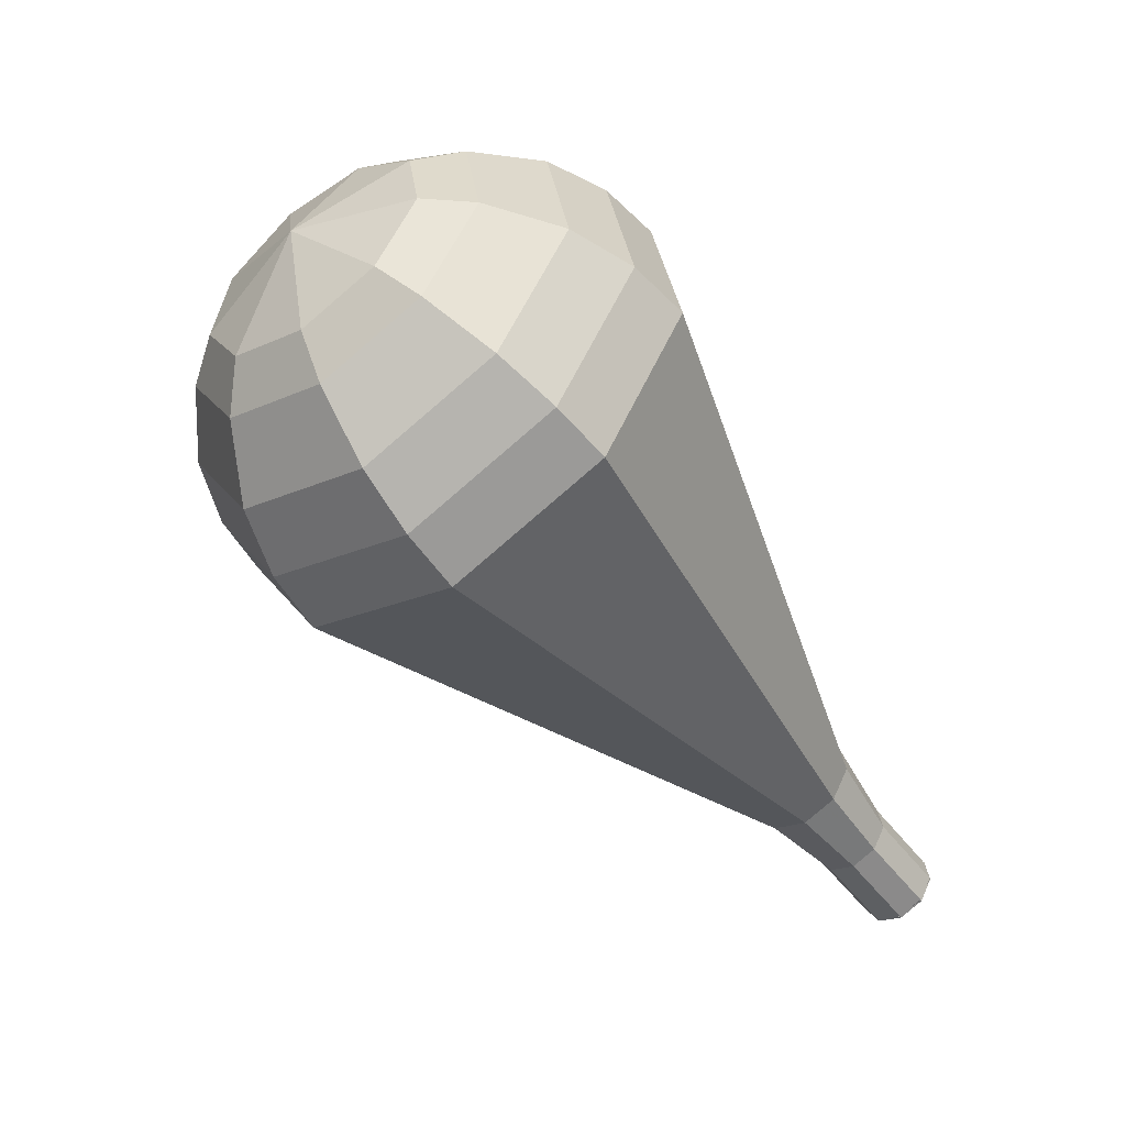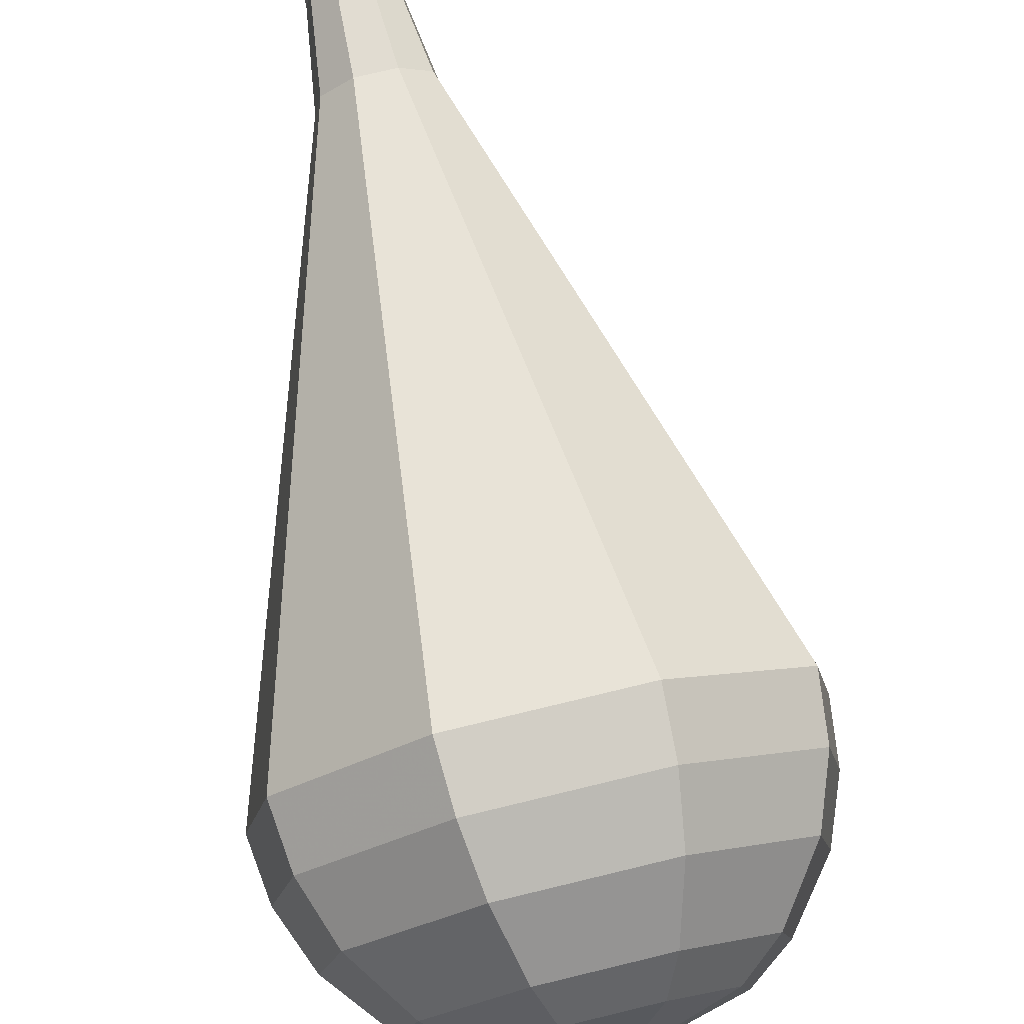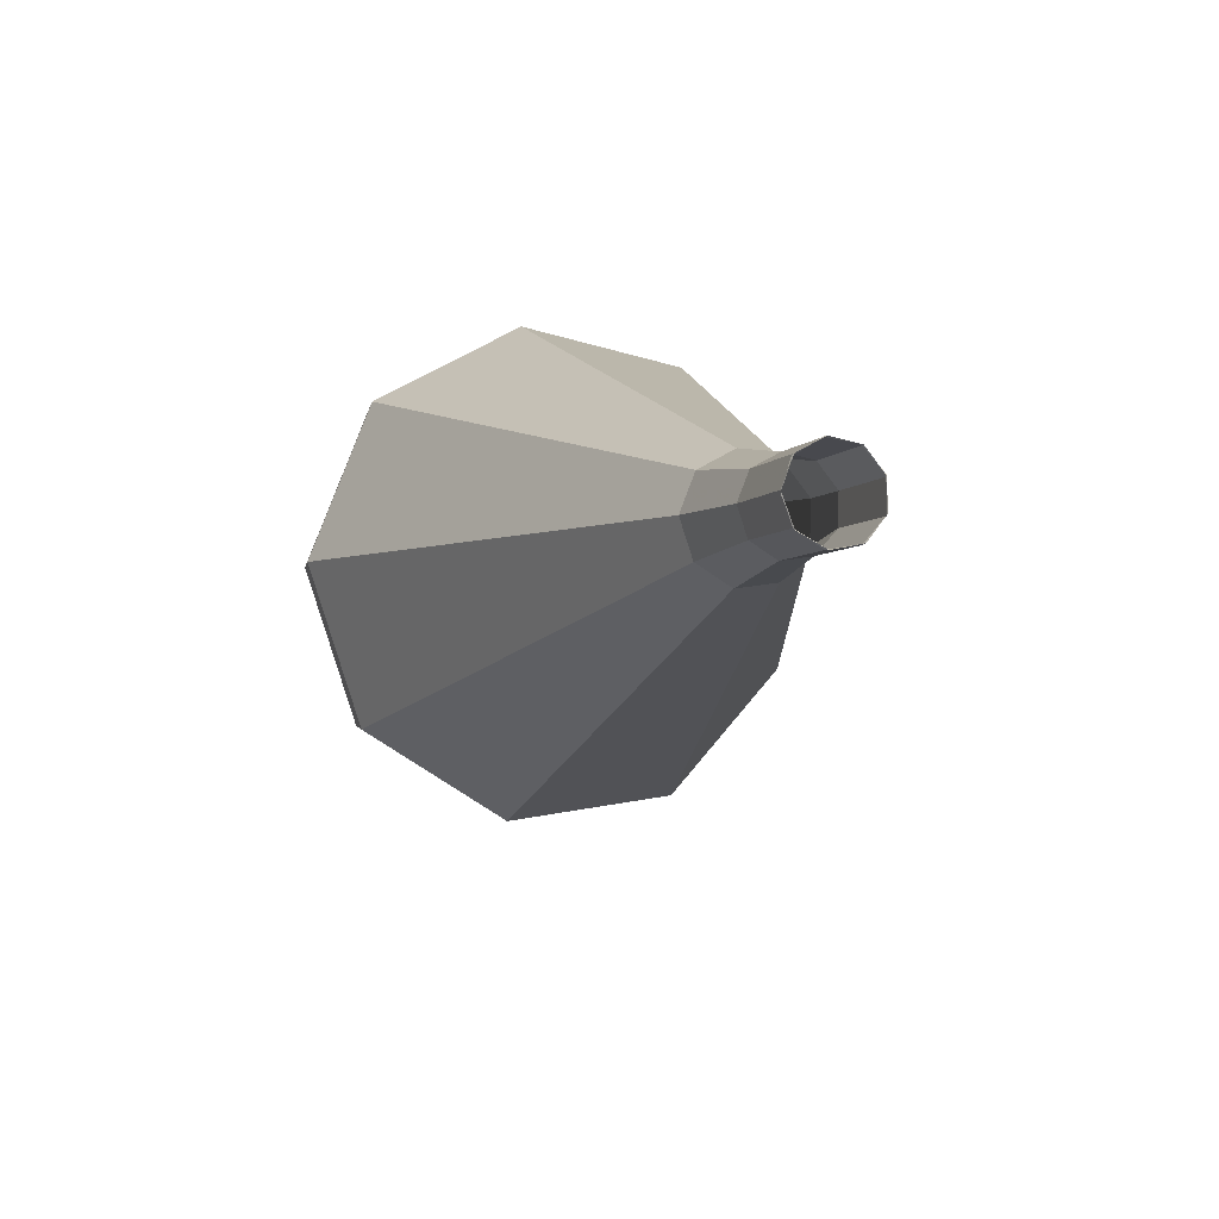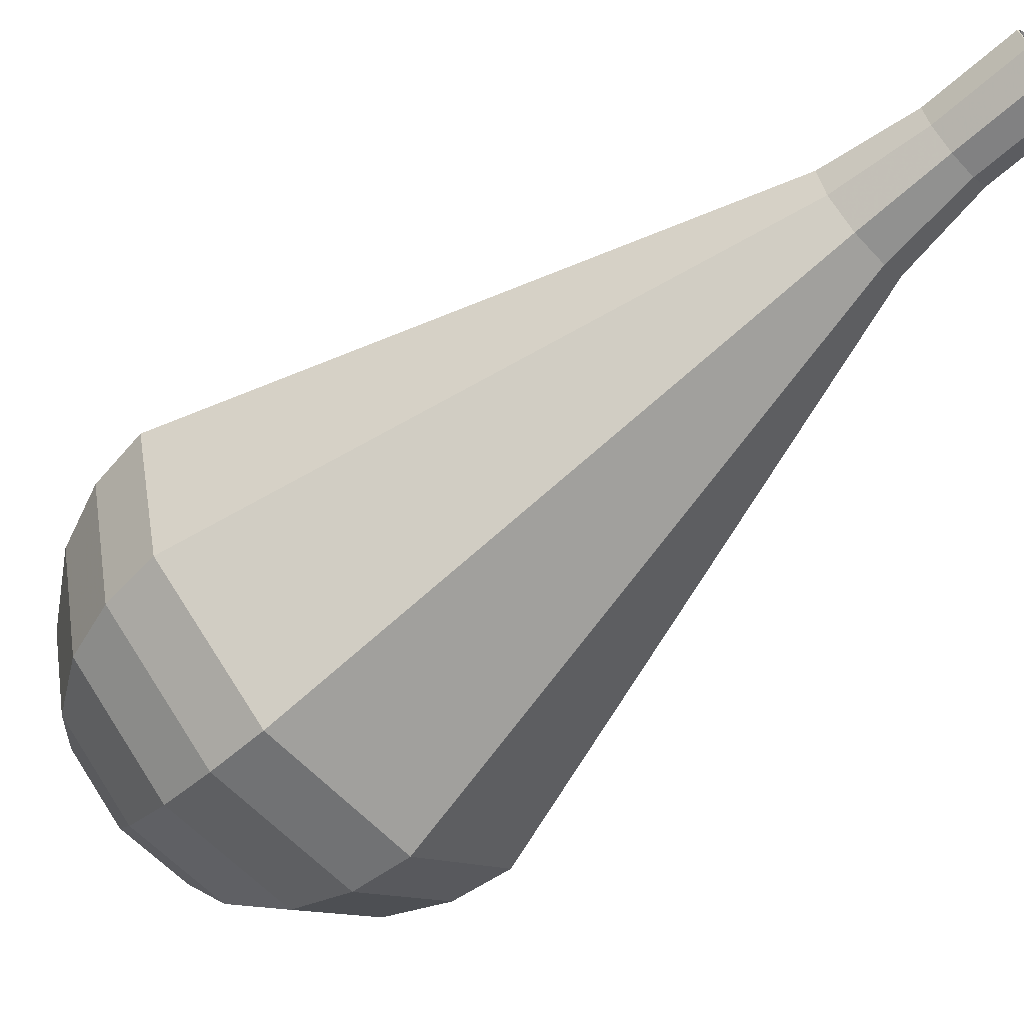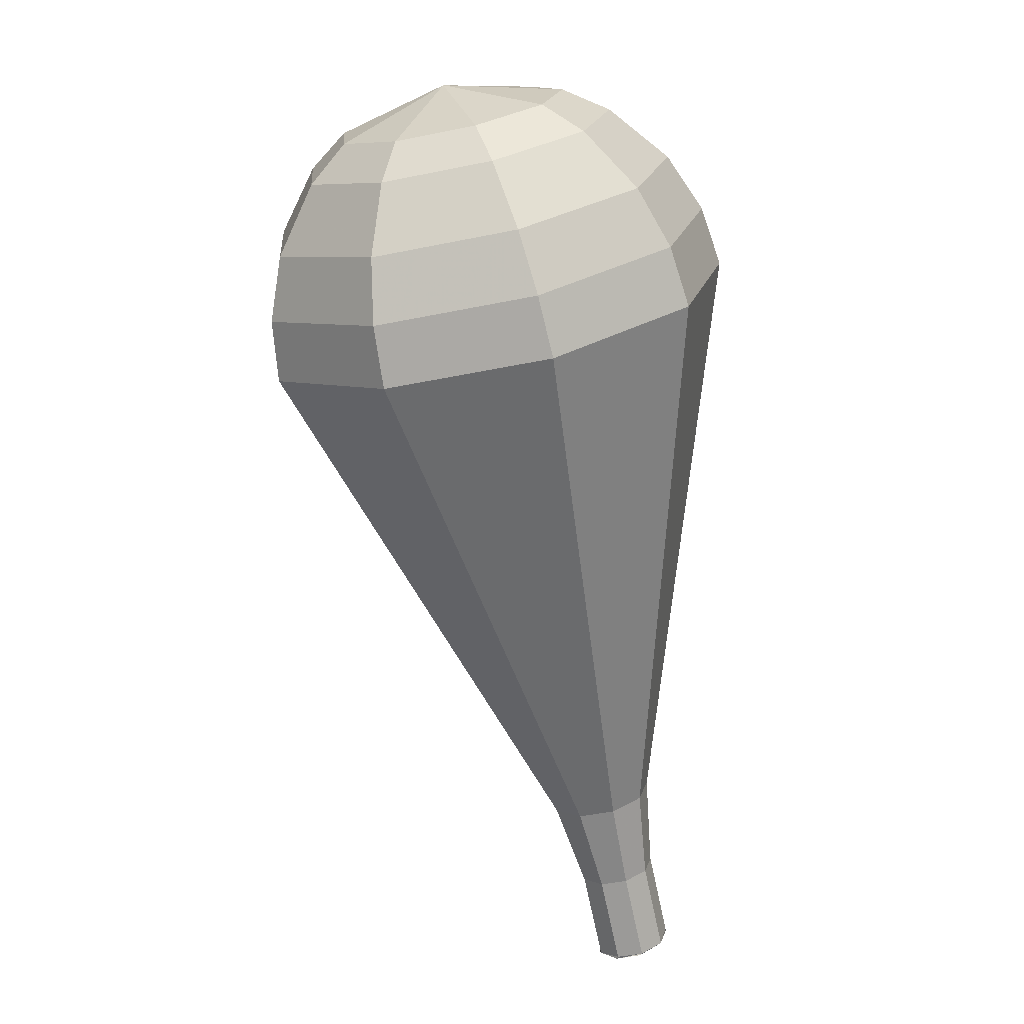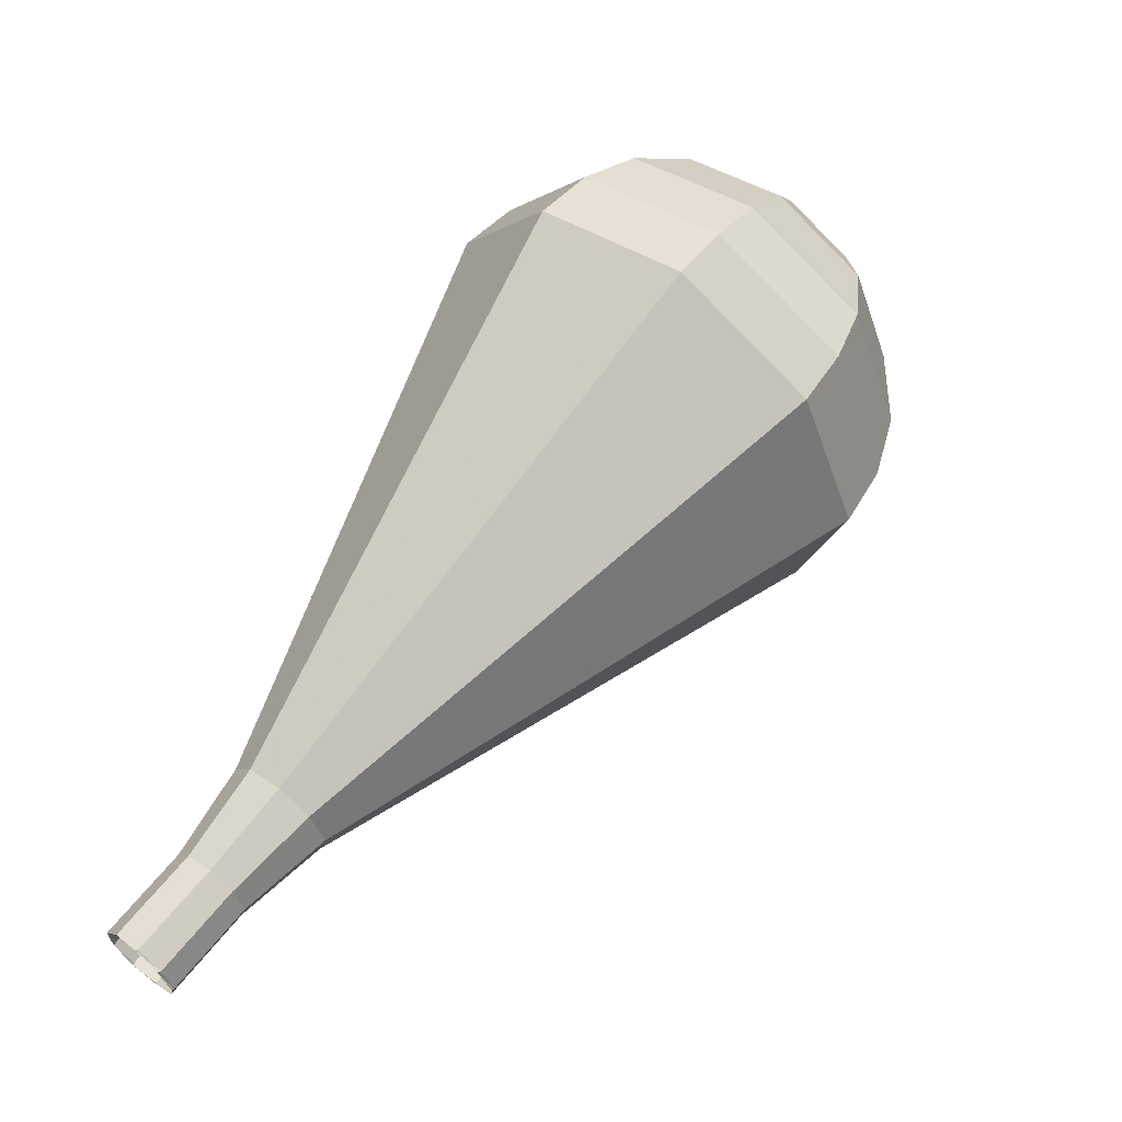
<metadata>
{"format":"obj","ext":"obj","renderer":"f3d","projection":"perspective","resolution":1024,"background":"white","views":[{"elev":50.6,"azim":155.3,"up":"+Z"},{"elev":52.0,"azim":15.6,"up":"+Y"},{"elev":-58.7,"azim":-157.7,"up":"+Z"},{"elev":-25.9,"azim":155.9,"up":"+Y"},{"elev":-18.0,"azim":68.7,"up":"+Z"},{"elev":-25.0,"azim":-46.1,"up":"+Z"}]}
</metadata>
<code>
g tube1
v 107.3 118.5 162.7
v 107.9 118.3 162.1
v 108.7 118.6 161.9
v 109.2 119.3 162
v 109.3 120 162.4
v 108.8 120.5 163
v 108.1 120.4 163.4
v 107.4 119.9 163.5
v 107.1 119.2 163.2
v 107.3 118.5 162.7
v 107.4 118.5 162.7
v 108 118.3 162.2
v 108.8 118.6 161.9
v 109.3 119.3 162
v 109.2 120.1 162.4
v 108.7 120.5 162.9
v 108 120.5 163.3
v 107.3 119.9 163.4
v 107.1 119.1 163.2
v 107.4 118.5 162.7
v 108.7 117.3 165
v 109.4 117.1 164.5
v 110.1 117.4 164.2
v 110.6 118.2 164.3
v 110.6 118.9 164.7
v 110.1 119.4 165.2
v 109.3 119.3 165.6
v 108.7 118.7 165.7
v 108.4 117.9 165.5
v 108.7 117.3 165
v 109.8 115.8 167.3
v 110.7 115.5 166.6
v 111.7 116 166.2
v 112.3 116.9 166.4
v 112.3 118 166.9
v 111.6 118.6 167.6
v 110.6 118.5 168.2
v 109.7 117.7 168.3
v 109.4 116.7 167.9
v 109.8 115.8 167.3
v 110.5 113.9 169.5
v 111.9 113.5 168.5
v 113.5 114.2 167.9
v 114.5 115.7 168.1
v 114.4 117.3 169
v 113.4 118.2 170.1
v 111.8 118.1 171
v 110.4 116.9 171.2
v 109.9 115.2 170.6
v 110.5 113.9 169.5
v 111.2 112 171.8
v 113.2 111.4 170.4
v 115.3 112.4 169.6
v 116.7 114.5 169.9
v 116.6 116.6 171.1
v 115.1 117.9 172.6
v 112.9 117.7 173.8
v 111.1 116.1 174
v 110.4 113.8 173.3
v 111.2 112 171.8
v 112.6 108.2 176.4
v 115.6 107.3 174.2
v 118.9 108.8 173
v 121 112 173.5
v 120.9 115.3 175.2
v 118.6 117.3 177.6
v 115.3 116.9 179.4
v 112.4 114.5 179.8
v 111.4 111 178.6
v 112.6 108.2 176.4
v 114.1 104.3 181
v 118.1 103.2 178
v 122.5 105.2 176.4
v 125.3 109.5 177
v 125.2 114 179.4
v 122.1 116.6 182.6
v 117.6 116.2 185
v 113.8 112.8 185.6
v 112.4 108.2 184
v 114.1 104.3 181
v 115.1 103.8 182.5
v 119 102.6 179.6
v 123.3 104.6 178.1
v 126 108.7 178.6
v 125.8 113.1 180.9
v 122.9 115.7 184
v 118.5 115.2 186.4
v 114.8 112 186.9
v 113.4 107.5 185.4
v 115.1 103.8 182.5
v 116.5 103.6 184
v 119.9 102.6 181.4
v 123.8 104.3 180
v 126.2 108 180.5
v 126.1 111.9 182.6
v 123.4 114.2 185.3
v 119.5 113.8 187.4
v 116.2 110.9 187.9
v 115 106.9 186.5
v 116.5 103.6 184
v 118.4 104 185.4
v 121 103.2 183.5
v 123.9 104.5 182.4
v 125.8 107.4 182.8
v 125.7 110.4 184.4
v 123.7 112.1 186.5
v 120.7 111.8 188.1
v 118.1 109.6 188.4
v 117.2 106.5 187.4
v 118.4 104 185.4
v 119.7 104.6 186.2
v 121.6 104 184.7
v 123.8 105 184
v 125.1 107.1 184.2
v 125 109.3 185.4
v 123.6 110.6 186.9
v 121.4 110.3 188.1
v 119.5 108.7 188.4
v 118.8 106.5 187.6
v 119.7 104.6 186.2
v 122.5 107 186.9
v 122.5 107 186.9
v 122.5 107 186.9
v 122.5 107 186.9
v 122.5 107 186.9
v 122.5 107 186.9
v 122.5 107 186.9
v 122.5 107 186.9
v 122.5 107 186.9
v 122.5 107 186.9
f 1 2 12
f 12 11 1
f 2 3 13
f 13 12 2
f 3 4 14
f 14 13 3
f 4 5 15
f 15 14 4
f 5 6 16
f 16 15 5
f 6 7 17
f 17 16 6
f 7 8 18
f 18 17 7
f 8 9 19
f 19 18 8
f 9 10 20
f 20 19 9
f 11 12 22
f 22 21 11
f 12 13 23
f 23 22 12
f 13 14 24
f 24 23 13
f 14 15 25
f 25 24 14
f 15 16 26
f 26 25 15
f 16 17 27
f 27 26 16
f 17 18 28
f 28 27 17
f 18 19 29
f 29 28 18
f 19 20 30
f 30 29 19
f 21 22 32
f 32 31 21
f 22 23 33
f 33 32 22
f 23 24 34
f 34 33 23
f 24 25 35
f 35 34 24
f 25 26 36
f 36 35 25
f 26 27 37
f 37 36 26
f 27 28 38
f 38 37 27
f 28 29 39
f 39 38 28
f 29 30 40
f 40 39 29
f 31 32 42
f 42 41 31
f 32 33 43
f 43 42 32
f 33 34 44
f 44 43 33
f 34 35 45
f 45 44 34
f 35 36 46
f 46 45 35
f 36 37 47
f 47 46 36
f 37 38 48
f 48 47 37
f 38 39 49
f 49 48 38
f 39 40 50
f 50 49 39
f 41 42 52
f 52 51 41
f 42 43 53
f 53 52 42
f 43 44 54
f 54 53 43
f 44 45 55
f 55 54 44
f 45 46 56
f 56 55 45
f 46 47 57
f 57 56 46
f 47 48 58
f 58 57 47
f 48 49 59
f 59 58 48
f 49 50 60
f 60 59 49
f 51 52 62
f 62 61 51
f 52 53 63
f 63 62 52
f 53 54 64
f 64 63 53
f 54 55 65
f 65 64 54
f 55 56 66
f 66 65 55
f 56 57 67
f 67 66 56
f 57 58 68
f 68 67 57
f 58 59 69
f 69 68 58
f 59 60 70
f 70 69 59
f 61 62 72
f 72 71 61
f 62 63 73
f 73 72 62
f 63 64 74
f 74 73 63
f 64 65 75
f 75 74 64
f 65 66 76
f 76 75 65
f 66 67 77
f 77 76 66
f 67 68 78
f 78 77 67
f 68 69 79
f 79 78 68
f 69 70 80
f 80 79 69
f 71 72 82
f 82 81 71
f 72 73 83
f 83 82 72
f 73 74 84
f 84 83 73
f 74 75 85
f 85 84 74
f 75 76 86
f 86 85 75
f 76 77 87
f 87 86 76
f 77 78 88
f 88 87 77
f 78 79 89
f 89 88 78
f 79 80 90
f 90 89 79
f 81 82 92
f 92 91 81
f 82 83 93
f 93 92 82
f 83 84 94
f 94 93 83
f 84 85 95
f 95 94 84
f 85 86 96
f 96 95 85
f 86 87 97
f 97 96 86
f 87 88 98
f 98 97 87
f 88 89 99
f 99 98 88
f 89 90 100
f 100 99 89
f 91 92 102
f 102 101 91
f 92 93 103
f 103 102 92
f 93 94 104
f 104 103 93
f 94 95 105
f 105 104 94
f 95 96 106
f 106 105 95
f 96 97 107
f 107 106 96
f 97 98 108
f 108 107 97
f 98 99 109
f 109 108 98
f 99 100 110
f 110 109 99
f 101 102 112
f 112 111 101
f 102 103 113
f 113 112 102
f 103 104 114
f 114 113 103
f 104 105 115
f 115 114 104
f 105 106 116
f 116 115 105
f 106 107 117
f 117 116 106
f 107 108 118
f 118 117 107
f 108 109 119
f 119 118 108
f 109 110 120
f 120 119 109
f 111 112 122
f 122 121 111
f 112 113 123
f 123 122 112
f 113 114 124
f 124 123 113
f 114 115 125
f 125 124 114
f 115 116 126
f 126 125 115
f 116 117 127
f 127 126 116
f 117 118 128
f 128 127 117
f 118 119 129
f 129 128 118
f 119 120 130
f 130 129 119

</code>
